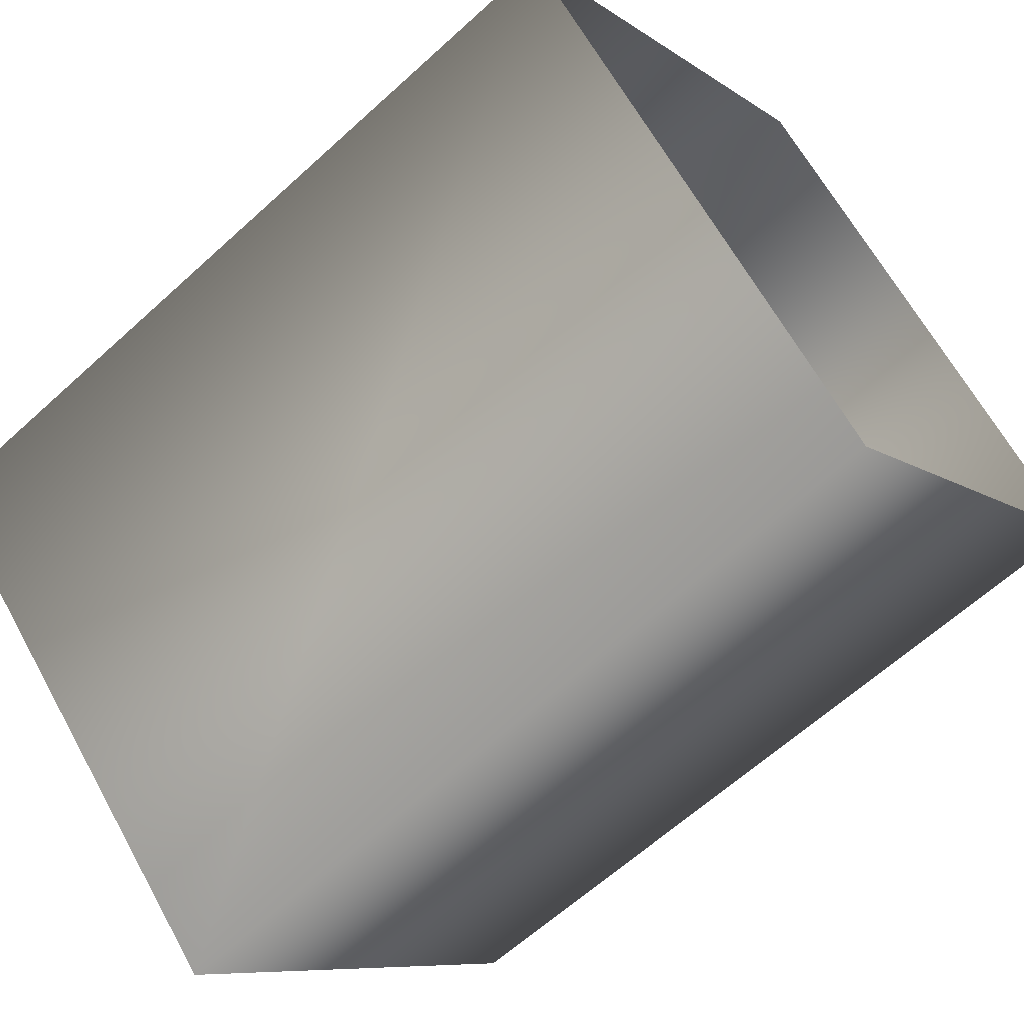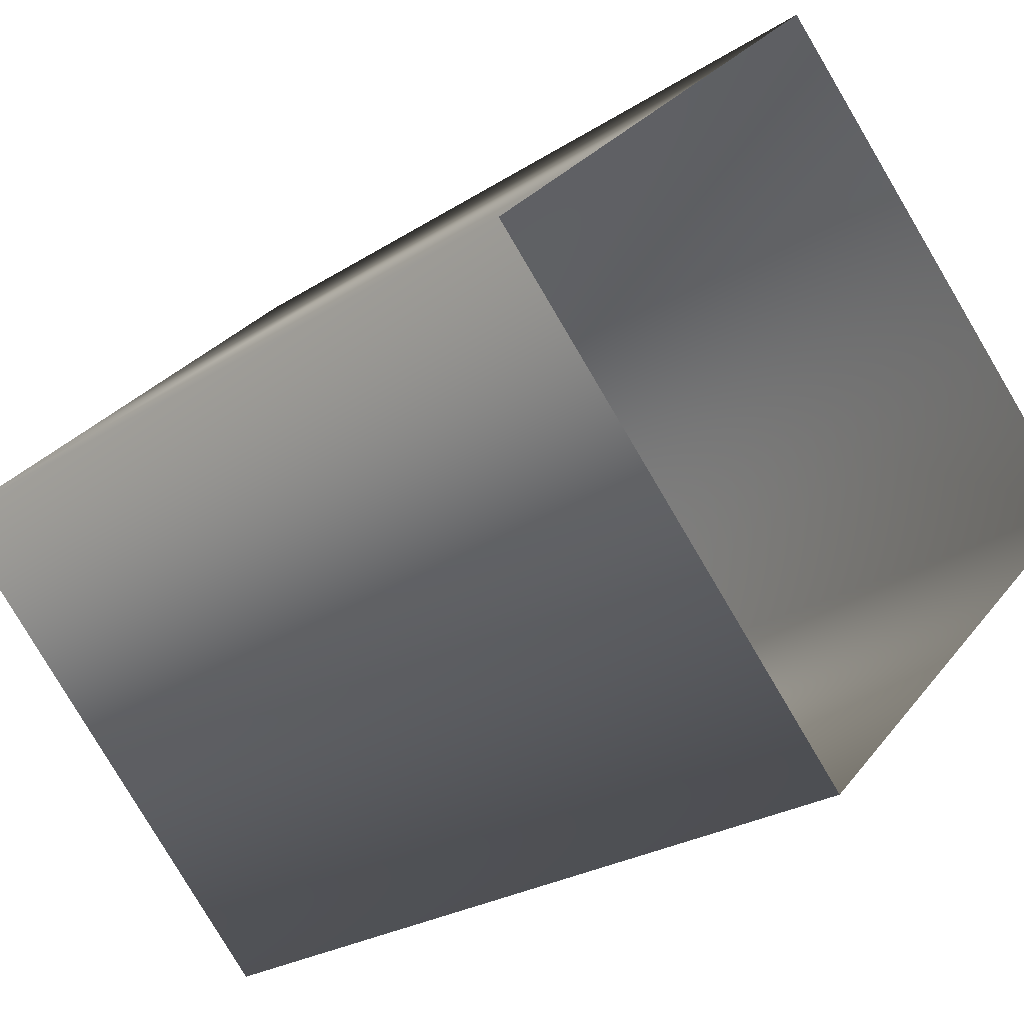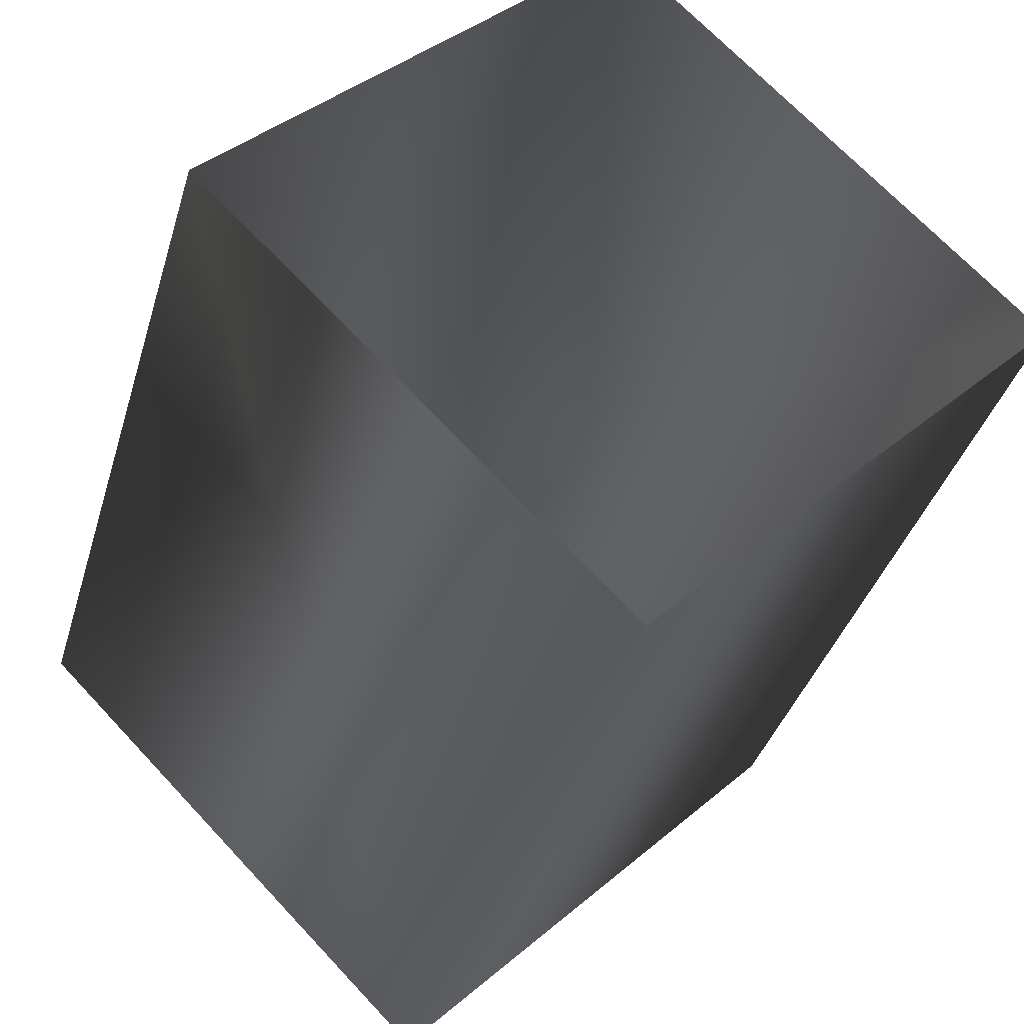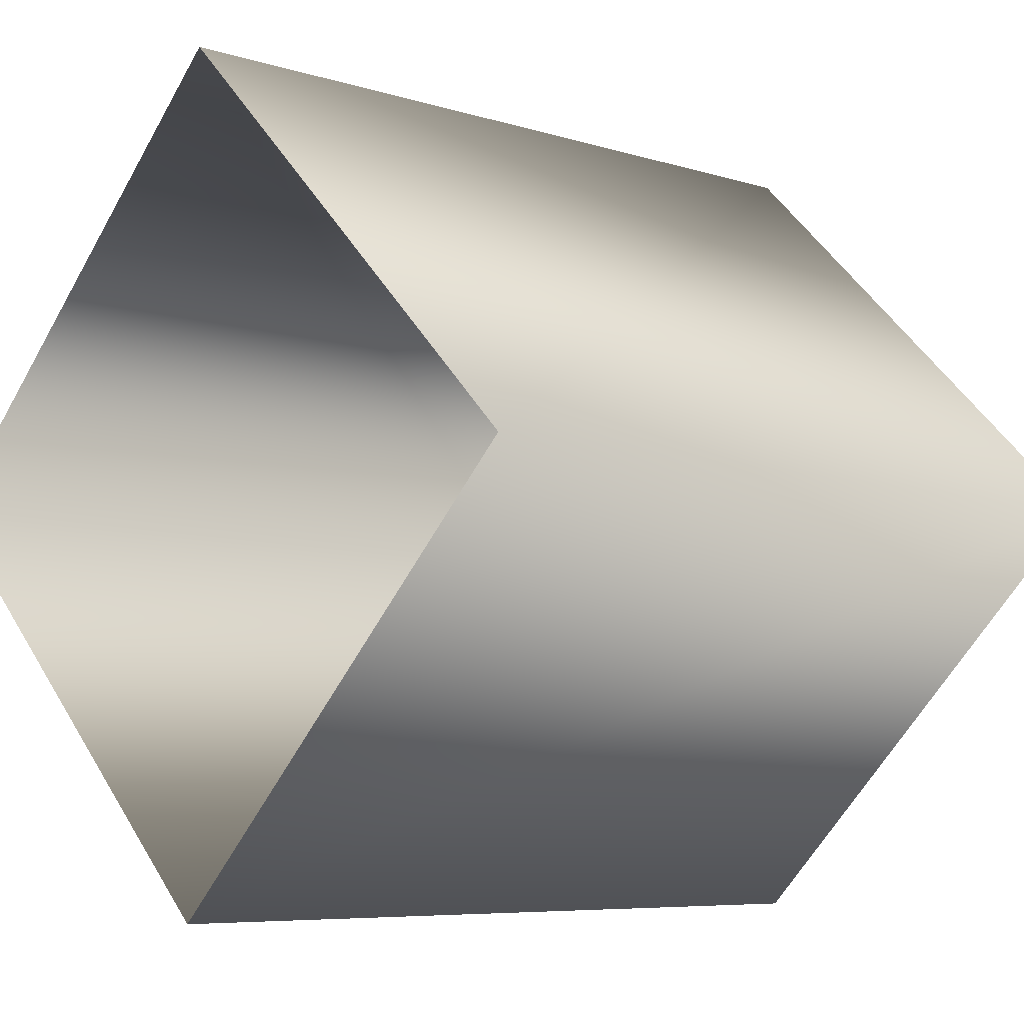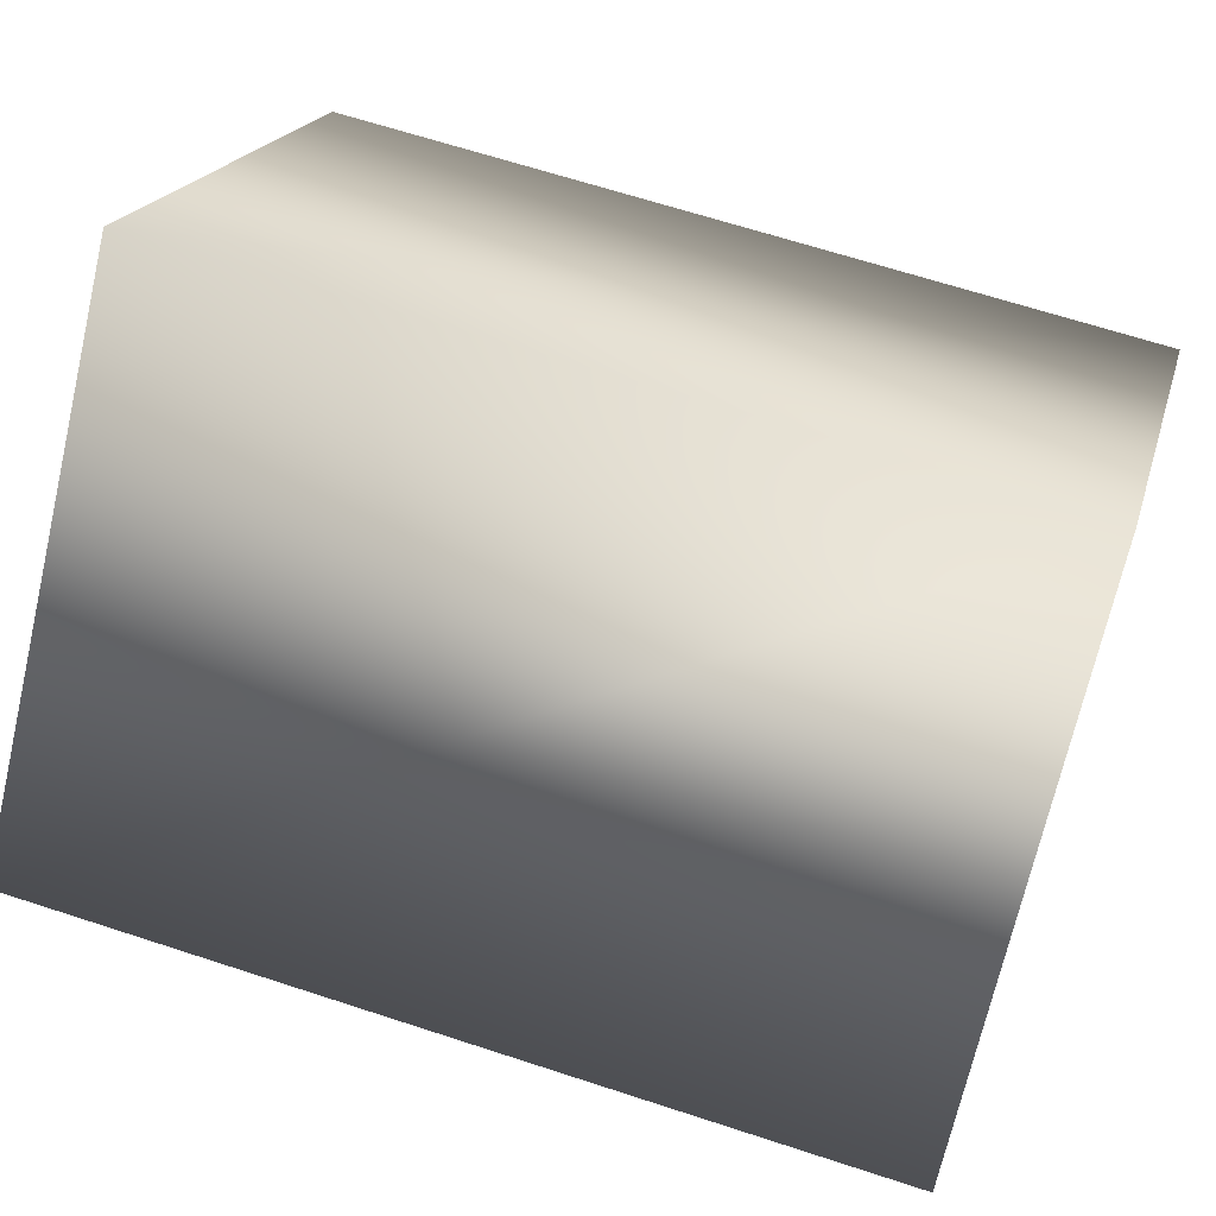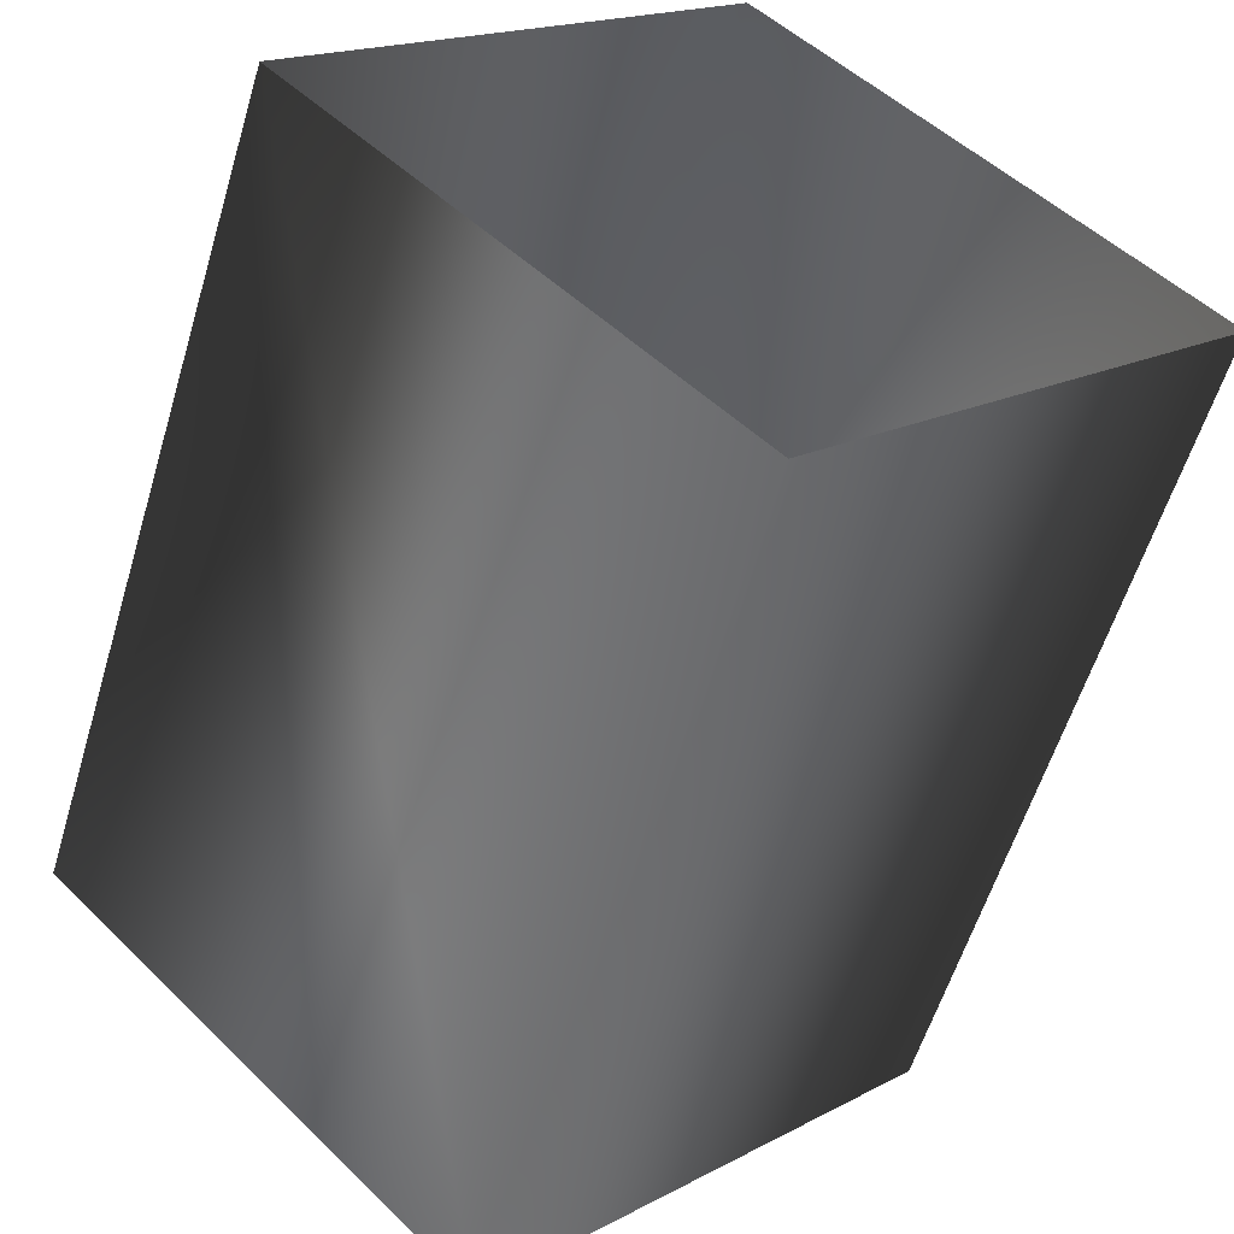
<metadata>
{"format":"obj","ext":"obj","renderer":"f3d","projection":"perspective","resolution":1024,"background":"white","views":[{"elev":-62.2,"azim":42.9,"up":"+Y"},{"elev":-25.2,"azim":-133.9,"up":"+Y"},{"elev":-36.6,"azim":-105.6,"up":"+Z"},{"elev":-6.5,"azim":-43.9,"up":"+Y"},{"elev":64.4,"azim":-161.6,"up":"+Y"},{"elev":-57.2,"azim":-106.6,"up":"+Z"}]}
</metadata>
<code>
o 0.001
v 1 1 0.5
v 1 0 0.5
v 0 1 0.5
v 0 0 0.5
v 0 0.5 1
v 1 0.5 1
v 1 0.5 -0
v 0 0.5 -0
f 1 3 5 6
f 3 1 7 8
f 4 2 6 5
f 4 8 7 2

</code>
